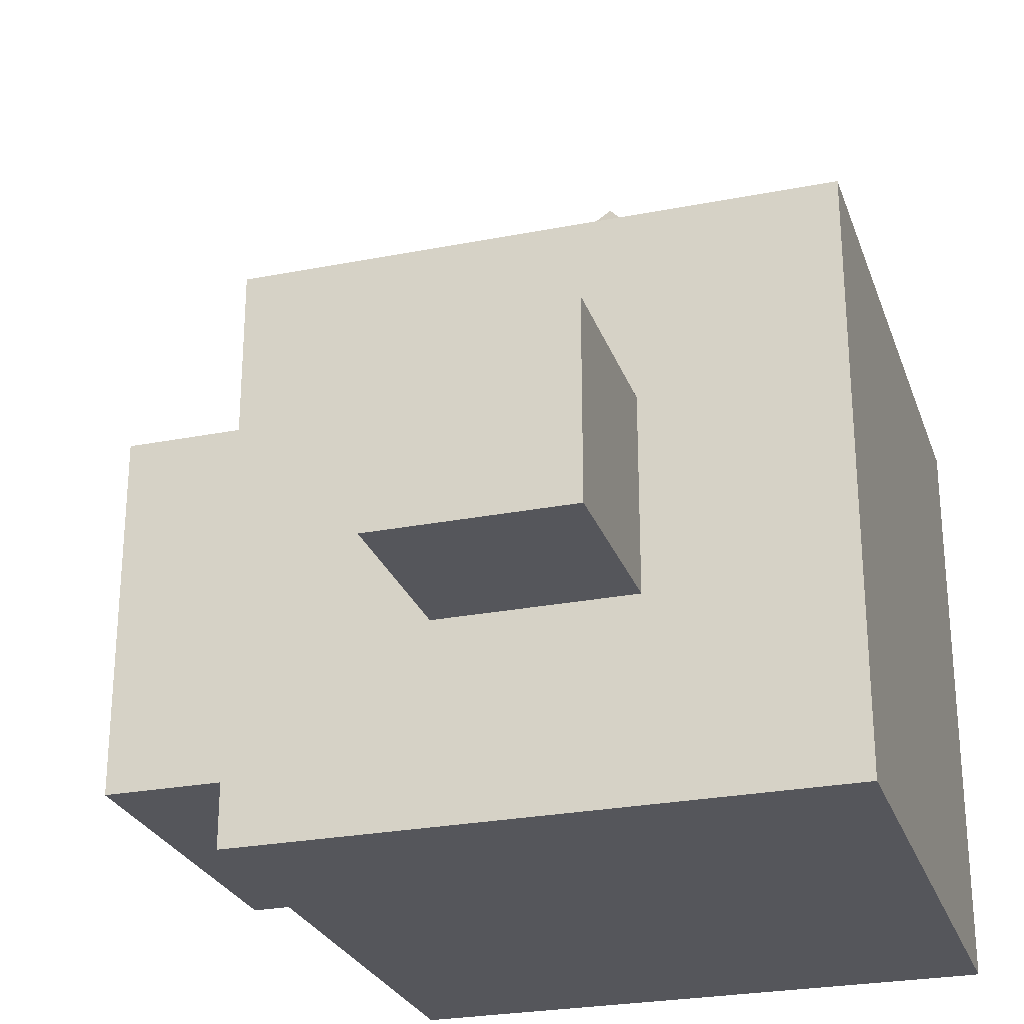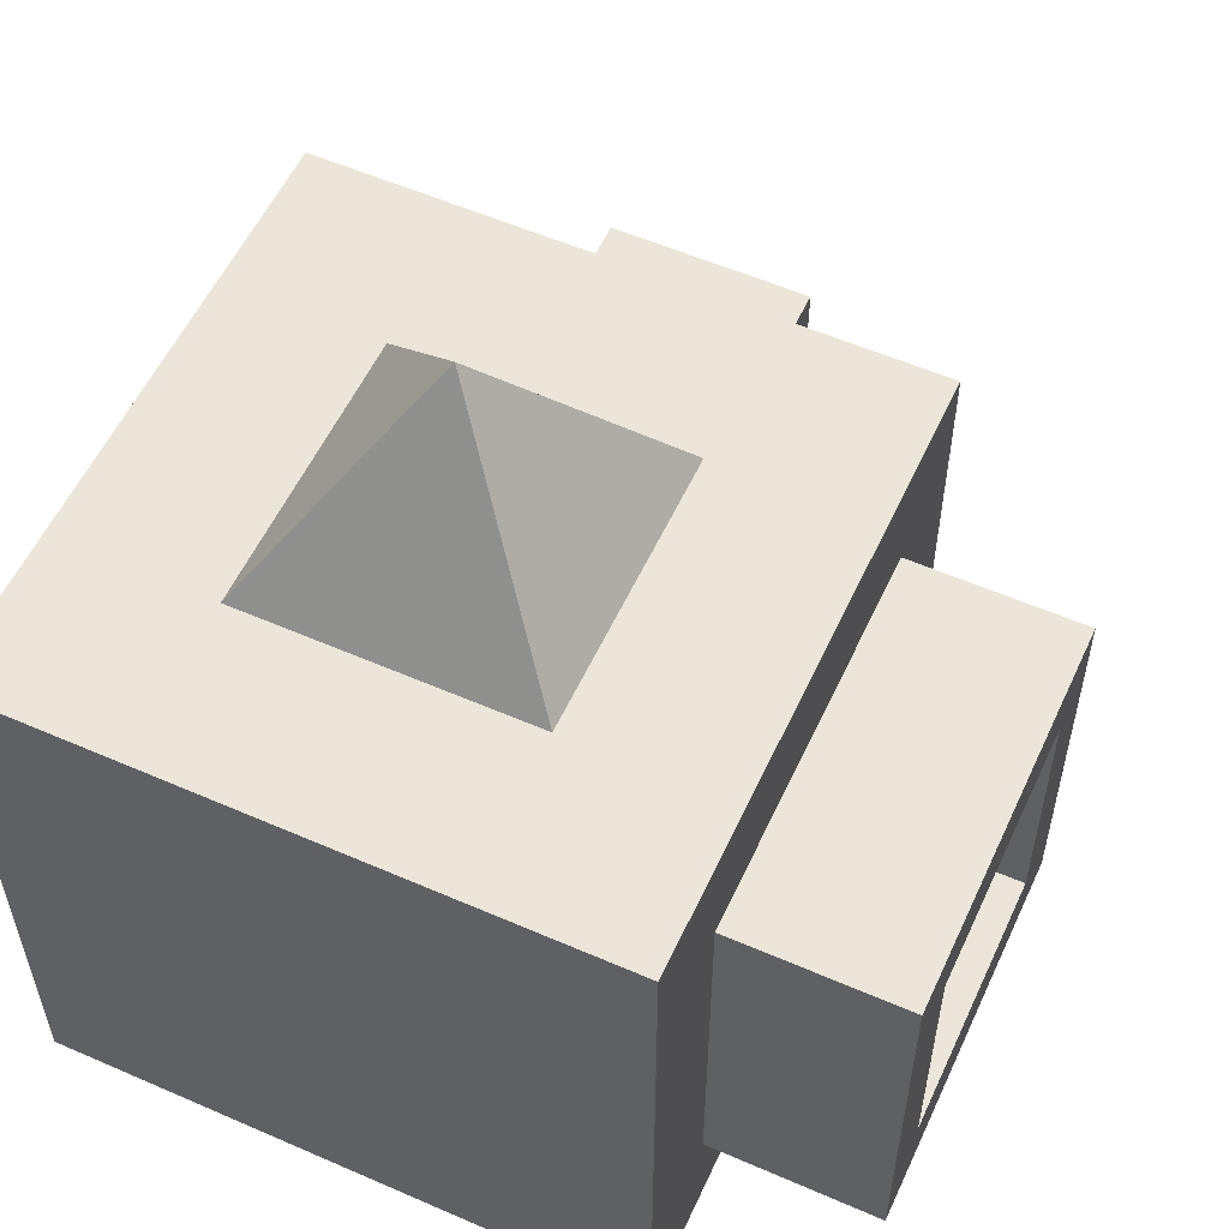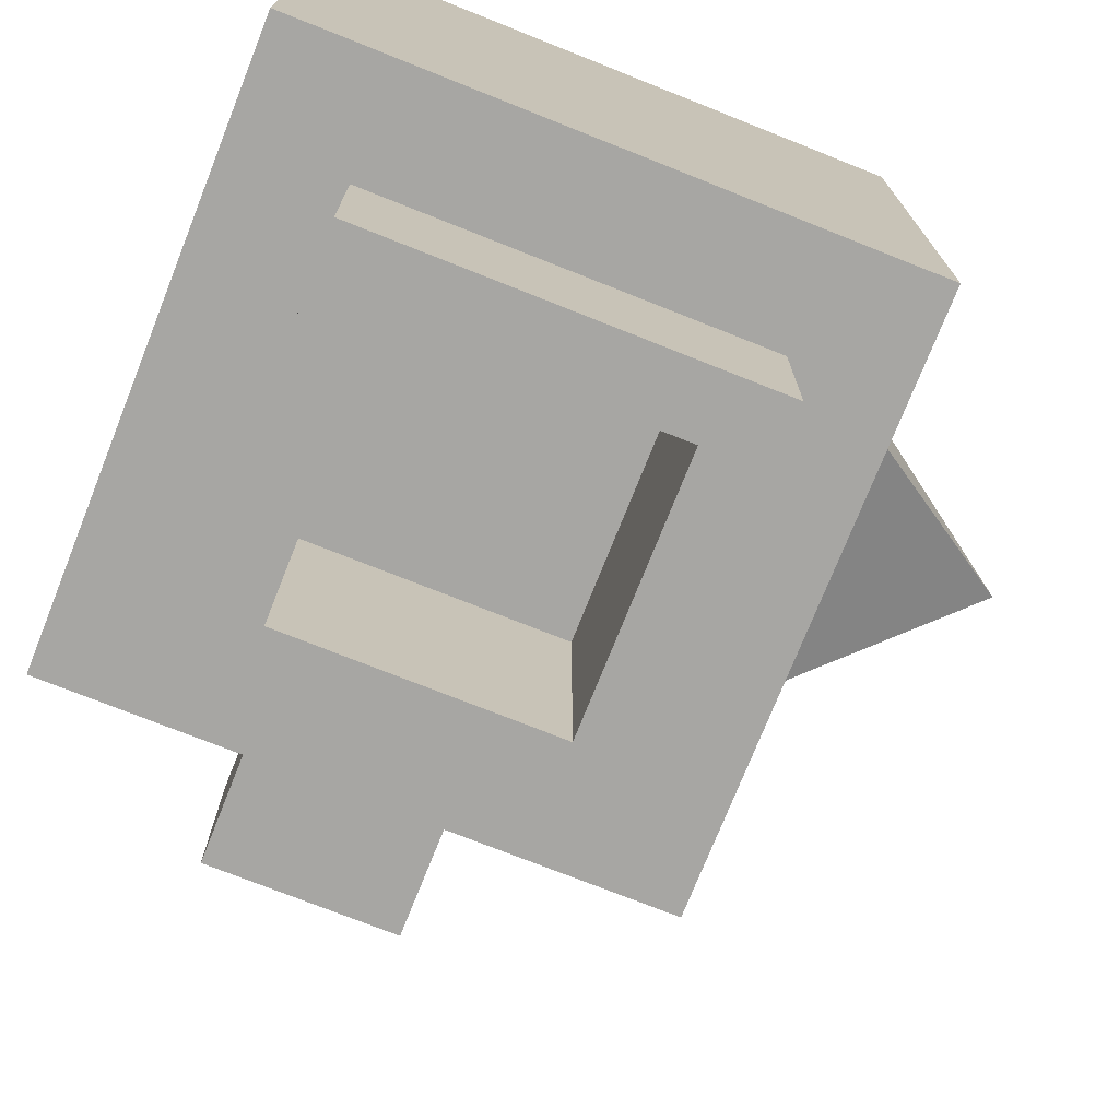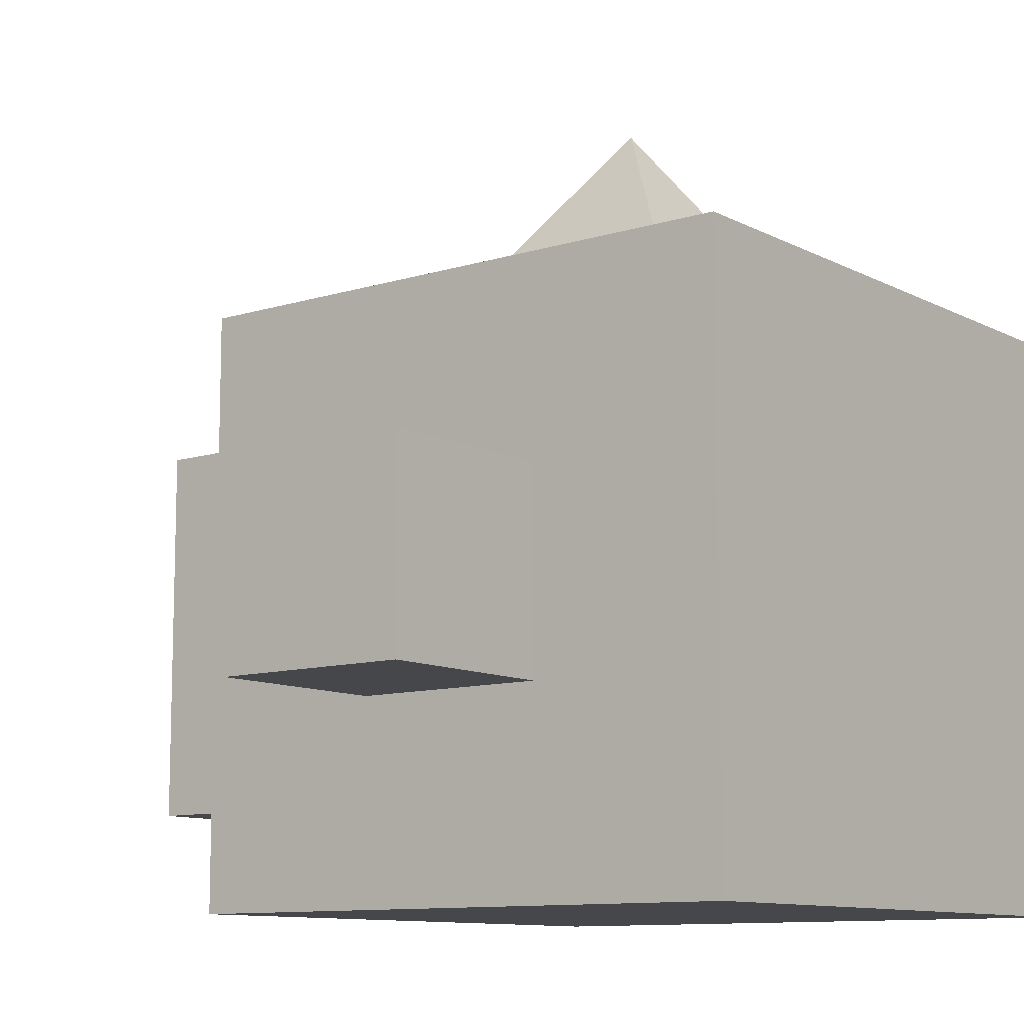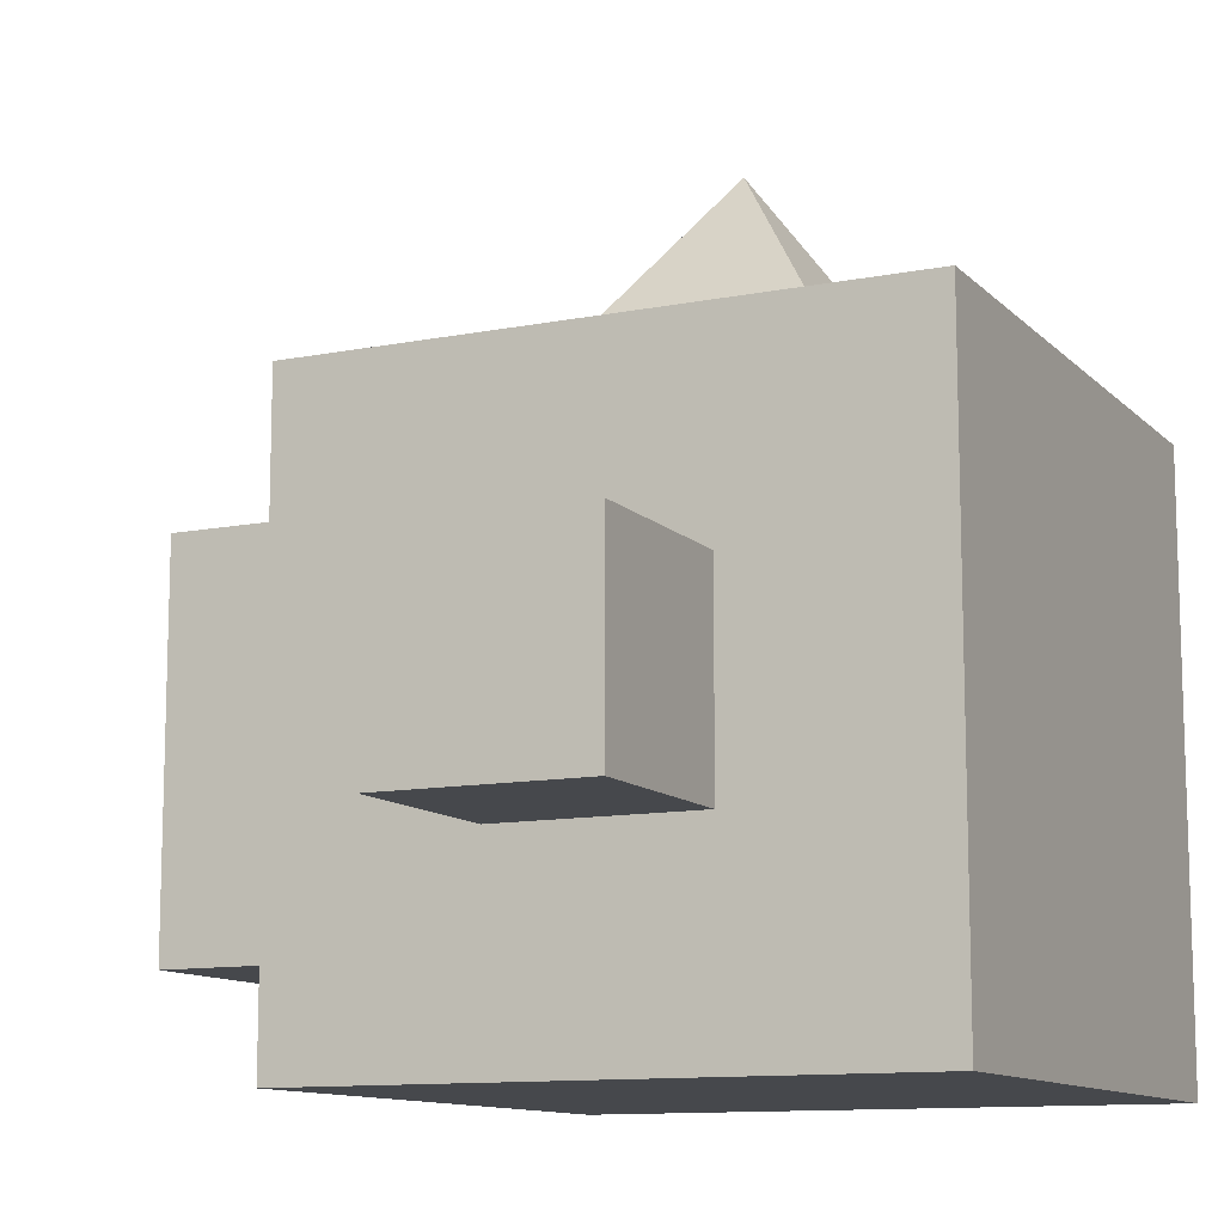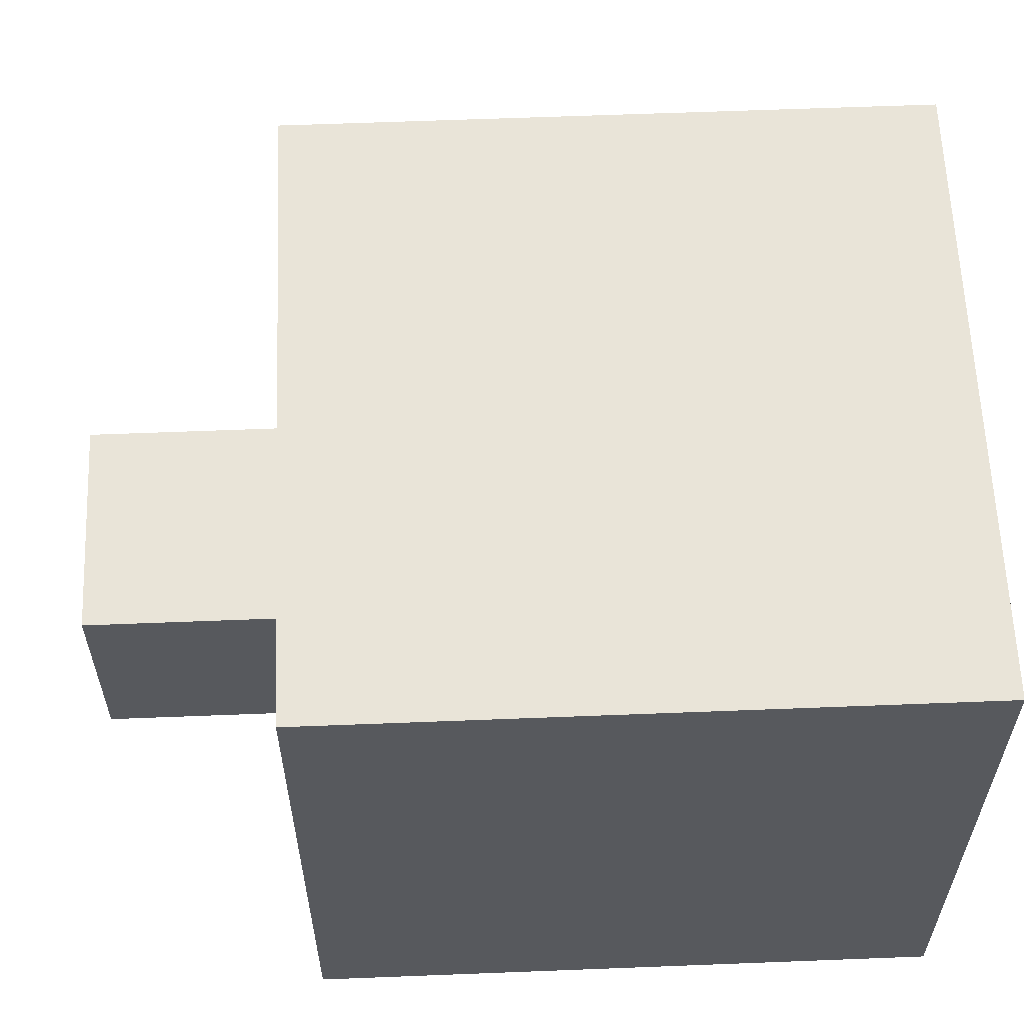
<metadata>
{"format":"obj","ext":"obj","renderer":"f3d","projection":"perspective","resolution":1024,"background":"white","views":[{"elev":-26.3,"azim":-72.8,"up":"+Y"},{"elev":55.9,"azim":114.6,"up":"+Y"},{"elev":-74.2,"azim":68.3,"up":"+Z"},{"elev":-10.5,"azim":-52.0,"up":"+Y"},{"elev":-11.4,"azim":-64.3,"up":"+Y"},{"elev":60.7,"azim":-2.3,"up":"+Z"}]}
</metadata>
<code>
o Cube
v 0.5 1 0.5
v 0.5 0 0.5
v -0.5 1 0.5
v -0.5 0 0.5
v -0.2362 1 -0.2362
v 0.2362 1 -0.2362
v -0.2362 1 0.2362
v 0.2362 1 0.2362
v 0 1.35 -0
v 0 1.35 -0
v 0 1.35 -0
v 0 1.35 -0
v -0.5 1 0.1667
v -0.5 1 -0.1667
v -0.5 0 0.1667
v -0.5 -0 -0.1667
v -0.5 0.6667 0.5
v -0.5 0.3333 0.5
v -0.5 0.6667 0.1667
v -0.5 0.3333 0.1667
v -0.5 0.6667 -0.1667
v -0.5 0.3333 -0.1667
v -0.8178 0.6667 0.1667
v -0.8178 0.3333 0.1667
v -0.8178 0.6667 -0.1667
v -0.8178 0.3333 -0.1667
v -0.5 0.3333 -0.5
v -0.5 -0 -0.5
v -0.5 1 -0.5
v 0.3197 0.8197 -0.5
v 0.3197 0.1803 -0.5
v -0.5 0.6667 -0.5
v -0.5 0.6667 0.1667
v -0.5 0.3333 0.1667
v -0.5 0.6667 -0.1667
v -0.5 0.3333 -0.1667
v 0.5 1 -0.5
v -0.3197 0.8197 -0.5
v 0.5 -0 -0.5
v -0.2166 0.7166 -0.7821
v -0.3197 0.1803 -0.5
v -0.2166 0.2834 -0.7821
v 0.2166 0.7166 -0.7821
v 0.2166 0.2834 -0.7821
v -0.3197 0.8197 -0.7821
v -0.3197 0.1803 -0.7821
v 0.3197 0.8197 -0.7821
v 0.3197 0.1803 -0.7821
v -0.2166 0.7166 -0.3418
v -0.2166 0.2834 -0.3418
v 0.2166 0.7166 -0.3418
v 0.2166 0.2834 -0.3418
v -0.3197 0.8197 -0.7821
v -0.3197 0.1803 -0.7821
v 0.3197 0.8197 -0.7821
v 0.3197 0.1803 -0.7821
v -0.3197 0.8197 -0.7821
v -0.3197 0.8197 -0.5
v 0.3197 0.1803 -0.7821
v 0.3197 0.8197 -0.7821
v -0.3197 0.1803 -0.7821
v -0.3197 0.1803 -0.5
v -0.2166 0.2834 -0.3418
v 0.2166 0.2834 -0.3418
v 0.2166 0.2834 -0.3418
v 0.2166 0.7166 -0.3418
v -0.2166 0.7166 -0.3418
v -0.2166 0.2834 -0.3418
v -0.2166 0.7166 -0.7821
v 0.2166 0.7166 -0.7821
v -0.2166 0.7166 -0.7821
v -0.2166 0.2834 -0.7821
v -0.5 0.6667 -0.1667
v -0.5 0.3333 -0.1667
v -0.5 0.3333 0.1667
v -0.8178 0.3333 -0.1667
v -0.8178 0.3333 0.1667
v -0.5 0.6667 0.1667
v -0.8178 0.6667 0.1667
v -0.8178 0.3333 0.1667
v -0.8178 0.6667 -0.1667
v -0.8178 0.6667 0.1667
v -0.8178 0.6667 -0.1667
v -0.8178 0.3333 -0.1667
f 1 2 39
f 18 4 2
f 2 15 16
f 37 1 39
f 1 3 2
f 39 2 28
f 5 14 13
f 6 37 29
f 7 3 1
f 8 1 37
f 5 7 9
f 6 5 10
f 7 8 11
f 8 6 12
f 7 5 3
f 5 6 29
f 8 7 1
f 6 8 37
f 27 28 16
f 34 15 4
f 36 16 15
f 13 33 17
f 33 34 18
f 13 14 35
f 73 25 79
f 29 32 35
f 32 27 36
f 82 83 84
f 75 24 26
f 22 76 81
f 19 23 77
f 58 57 61
f 30 38 29
f 31 39 28
f 30 37 39
f 41 28 29
f 44 65 51
f 30 60 53
f 31 41 54
f 31 56 55
f 72 46 45
f 70 71 45
f 44 48 46
f 44 70 47
f 66 64 63
f 69 49 68
f 43 66 67
f 72 50 52
f 2 3 17
f 17 18 2
f 2 4 15
f 16 28 2
f 5 29 14
f 13 3 5
f 36 27 16
f 18 34 4
f 34 36 15
f 3 13 17
f 17 33 18
f 33 13 35
f 78 73 79
f 14 29 35
f 35 32 36
f 80 82 84
f 74 75 26
f 21 22 81
f 20 19 77
f 62 58 61
f 37 30 29
f 41 31 28
f 31 30 39
f 38 41 29
f 70 44 51
f 38 30 53
f 59 31 54
f 30 31 55
f 71 72 45
f 47 70 45
f 72 44 46
f 48 44 47
f 67 66 63
f 42 69 68
f 40 43 67
f 44 72 52

</code>
